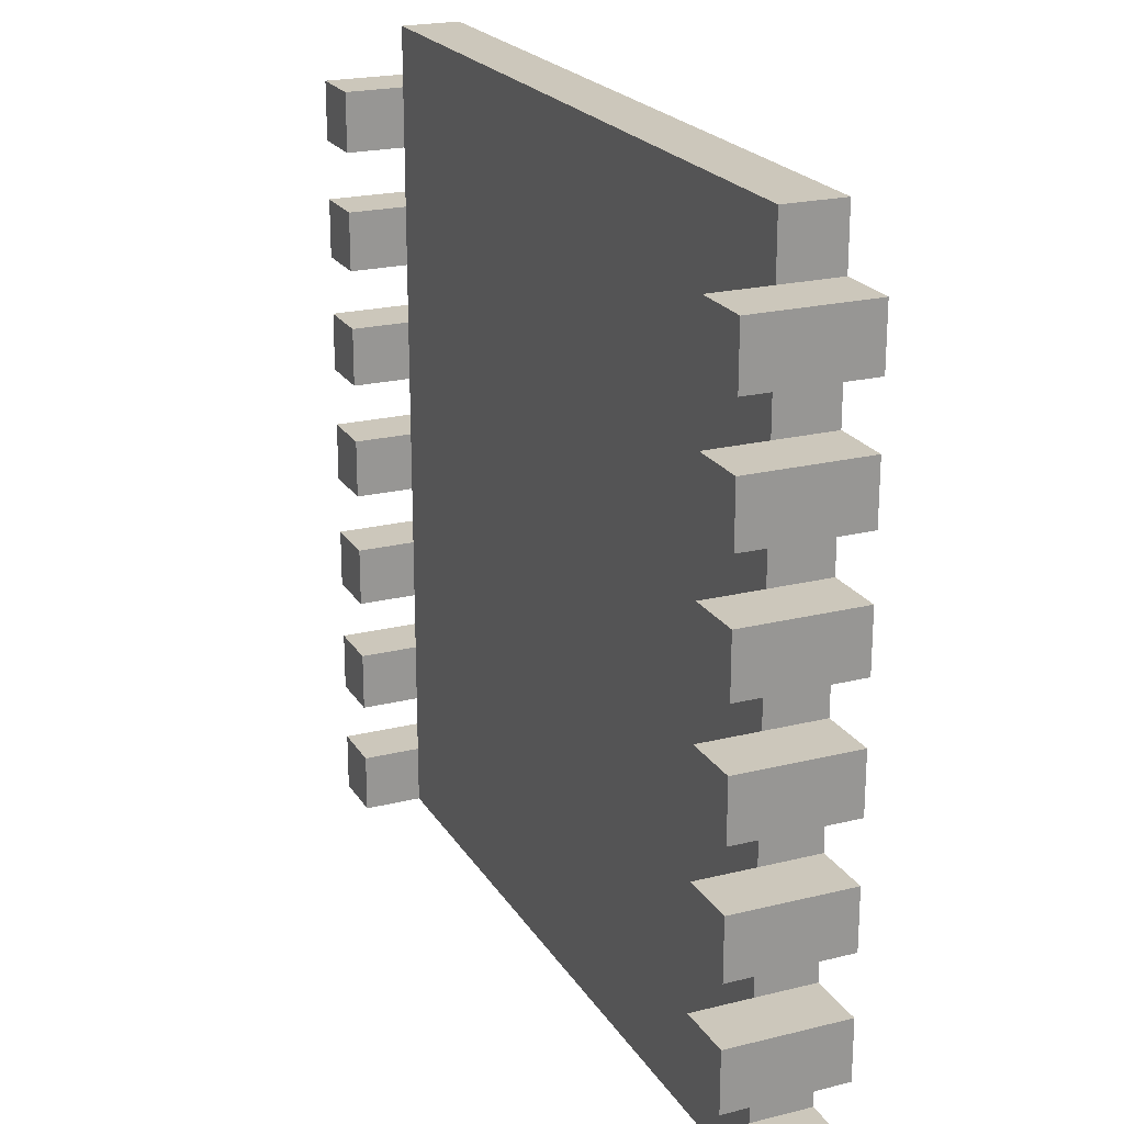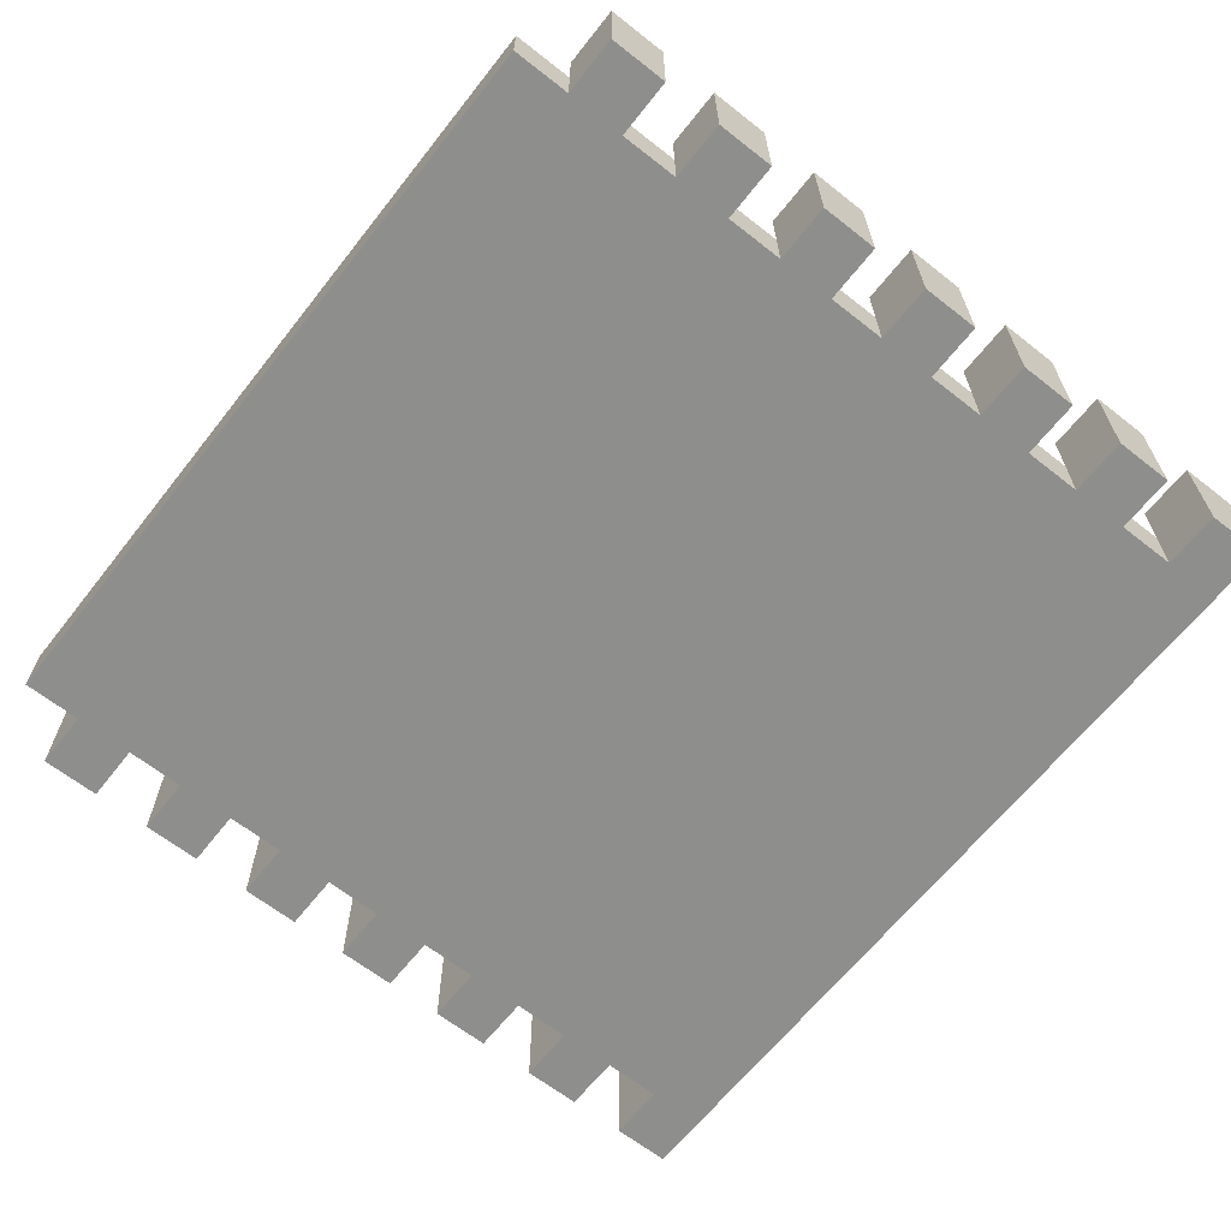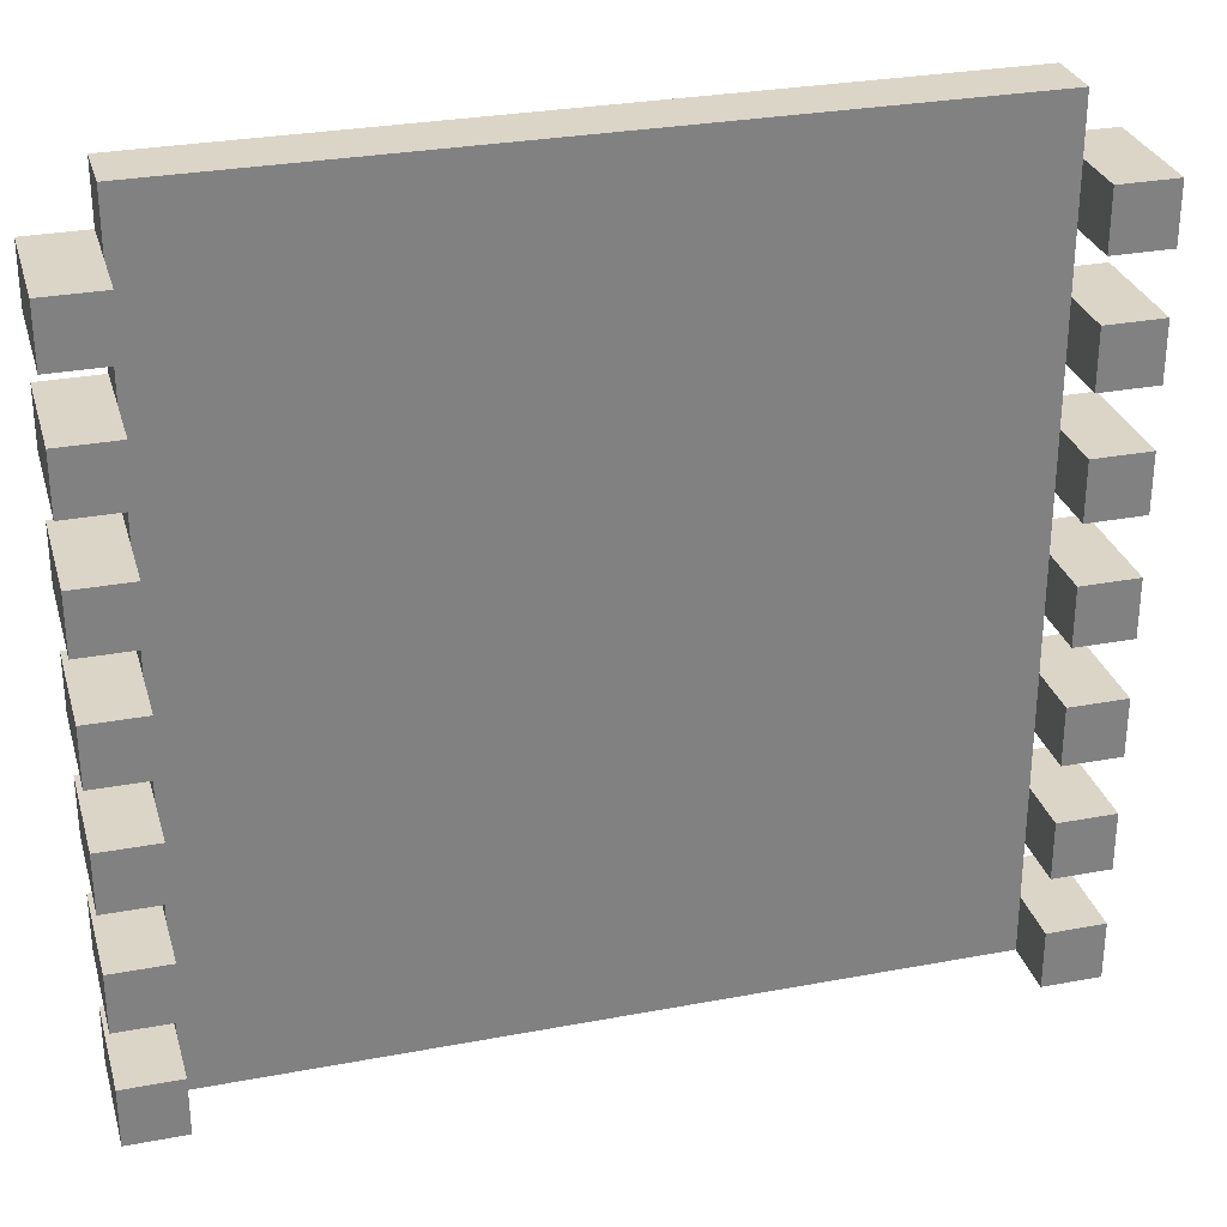
<metadata>
{"format":"obj","ext":"obj","renderer":"f3d","projection":"perspective","resolution":1024,"background":"white","views":[{"elev":21.7,"azim":-113.6,"up":"+Z"},{"elev":-64.8,"azim":51.7,"up":"+Y"},{"elev":29.6,"azim":164.6,"up":"+Z"}]}
</metadata>
<code>
o Modelos3D__112_1_109_to_127_2_122
v -8 0 -7
v -8 0 -6
v -8 1 -6
v -8 1 -7
v -7 0 -6
v -7 0 -7
v -7 1 -7
v -7 1 -6
v -8 2 -6
v -8 2 -7
v -7 2 -7
v -7 2 -6
v -8 0 -5
v -8 0 -4
v -8 1 -4
v -8 1 -5
v -7 0 -4
v -7 0 -5
v -7 1 -5
v -7 1 -4
v -8 2 -4
v -8 2 -5
v -7 2 -5
v -7 2 -4
v -8 0 -3
v -8 0 -2
v -8 1 -2
v -8 1 -3
v -7 0 -2
v -7 0 -3
v -7 1 -3
v -7 1 -2
v -8 2 -2
v -8 2 -3
v -7 2 -3
v -7 2 -2
v -8 0 -1
v -8 0 0
v -8 1 0
v -8 1 -1
v -7 0 0
v -7 0 -1
v -7 1 -1
v -7 1 0
v -8 2 0
v -8 2 -1
v -7 2 -1
v -7 2 0
v -8 0 1
v -8 0 2
v -8 1 2
v -8 1 1
v -7 0 2
v -7 0 1
v -7 1 1
v -7 1 2
v -8 2 2
v -8 2 1
v -7 2 1
v -7 2 2
v -8 0 3
v -8 0 4
v -8 1 4
v -8 1 3
v -7 0 4
v -7 0 3
v -7 1 3
v -7 1 4
v -8 2 4
v -8 2 3
v -7 2 3
v -7 2 4
v -8 0 5
v -8 0 6
v -8 1 6
v -8 1 5
v -7 0 6
v -7 0 5
v -7 1 5
v -7 1 6
v -8 2 6
v -8 2 5
v -7 2 5
v -7 2 6
v -6 0 -6
v -6 0 -7
v -6 1 -7
v -6 1 -6
v -6 0 -5
v -6 1 -5
v -6 0 -4
v -6 1 -4
v -6 0 -3
v -6 1 -3
v -6 0 -2
v -6 1 -2
v -6 0 -1
v -6 1 -1
v -6 0 0
v -6 1 0
v -6 0 1
v -6 1 1
v -6 0 2
v -6 1 2
v -6 0 3
v -6 1 3
v -6 0 4
v -6 1 4
v -6 0 5
v -6 1 5
v -6 0 6
v -6 1 6
v -7 0 7
v -7 1 7
v -6 0 7
v -6 1 7
v -5 0 -6
v -5 0 -7
v -5 1 -7
v -5 1 -6
v -5 0 -5
v -5 1 -5
v -5 0 -4
v -5 1 -4
v -5 0 -3
v -5 1 -3
v -5 0 -2
v -5 1 -2
v -5 0 -1
v -5 1 -1
v -5 0 0
v -5 1 0
v -5 0 1
v -5 1 1
v -5 0 2
v -5 1 2
v -5 0 3
v -5 1 3
v -5 0 4
v -5 1 4
v -5 0 5
v -5 1 5
v -5 0 6
v -5 1 6
v -5 0 7
v -5 1 7
v -4 0 -6
v -4 0 -7
v -4 1 -7
v -4 1 -6
v -4 0 -5
v -4 1 -5
v -4 0 -4
v -4 1 -4
v -4 0 -3
v -4 1 -3
v -4 0 -2
v -4 1 -2
v -4 0 -1
v -4 1 -1
v -4 0 0
v -4 1 0
v -4 0 1
v -4 1 1
v -4 0 2
v -4 1 2
v -4 0 3
v -4 1 3
v -4 0 4
v -4 1 4
v -4 0 5
v -4 1 5
v -4 0 6
v -4 1 6
v -4 0 7
v -4 1 7
v -3 0 -6
v -3 0 -7
v -3 1 -7
v -3 1 -6
v -3 0 -5
v -3 1 -5
v -3 0 -4
v -3 1 -4
v -3 0 -3
v -3 1 -3
v -3 0 -2
v -3 1 -2
v -3 0 -1
v -3 1 -1
v -3 0 0
v -3 1 0
v -3 0 1
v -3 1 1
v -3 0 2
v -3 1 2
v -3 0 3
v -3 1 3
v -3 0 4
v -3 1 4
v -3 0 5
v -3 1 5
v -3 0 6
v -3 1 6
v -3 0 7
v -3 1 7
v -2 0 -6
v -2 0 -7
v -2 1 -7
v -2 1 -6
v -2 0 -5
v -2 1 -5
v -2 0 -4
v -2 1 -4
v -2 0 -3
v -2 1 -3
v -2 0 -2
v -2 1 -2
v -2 0 -1
v -2 1 -1
v -2 0 0
v -2 1 0
v -2 0 1
v -2 1 1
v -2 0 2
v -2 1 2
v -2 0 3
v -2 1 3
v -2 0 4
v -2 1 4
v -2 0 5
v -2 1 5
v -2 0 6
v -2 1 6
v -2 0 7
v -2 1 7
v -1 0 -6
v -1 0 -7
v -1 1 -7
v -1 1 -6
v -1 0 -5
v -1 1 -5
v -1 0 -4
v -1 1 -4
v -1 0 -3
v -1 1 -3
v -1 0 -2
v -1 1 -2
v -1 0 -1
v -1 1 -1
v -1 0 0
v -1 1 0
v -1 0 1
v -1 1 1
v -1 0 2
v -1 1 2
v -1 0 3
v -1 1 3
v -1 0 4
v -1 1 4
v -1 0 5
v -1 1 5
v -1 0 6
v -1 1 6
v -1 0 7
v -1 1 7
v 0 0 -6
v 0 0 -7
v 0 1 -7
v 0 1 -6
v 0 0 -5
v 0 1 -5
v 0 0 -4
v 0 1 -4
v 0 0 -3
v 0 1 -3
v 0 0 -2
v 0 1 -2
v 0 0 -1
v 0 1 -1
v 0 0 0
v 0 1 0
v 0 0 1
v 0 1 1
v 0 0 2
v 0 1 2
v 0 0 3
v 0 1 3
v 0 0 4
v 0 1 4
v 0 0 5
v 0 1 5
v 0 0 6
v 0 1 6
v 0 0 7
v 0 1 7
v 1 0 -6
v 1 0 -7
v 1 1 -7
v 1 1 -6
v 1 0 -5
v 1 1 -5
v 1 0 -4
v 1 1 -4
v 1 0 -3
v 1 1 -3
v 1 0 -2
v 1 1 -2
v 1 0 -1
v 1 1 -1
v 1 0 0
v 1 1 0
v 1 0 1
v 1 1 1
v 1 0 2
v 1 1 2
v 1 0 3
v 1 1 3
v 1 0 4
v 1 1 4
v 1 0 5
v 1 1 5
v 1 0 6
v 1 1 6
v 1 0 7
v 1 1 7
v 2 0 -6
v 2 0 -7
v 2 1 -7
v 2 1 -6
v 2 0 -5
v 2 1 -5
v 2 0 -4
v 2 1 -4
v 2 0 -3
v 2 1 -3
v 2 0 -2
v 2 1 -2
v 2 0 -1
v 2 1 -1
v 2 0 0
v 2 1 0
v 2 0 1
v 2 1 1
v 2 0 2
v 2 1 2
v 2 0 3
v 2 1 3
v 2 0 4
v 2 1 4
v 2 0 5
v 2 1 5
v 2 0 6
v 2 1 6
v 2 0 7
v 2 1 7
v 3 0 -6
v 3 0 -7
v 3 1 -7
v 3 1 -6
v 3 0 -5
v 3 1 -5
v 3 0 -4
v 3 1 -4
v 3 0 -3
v 3 1 -3
v 3 0 -2
v 3 1 -2
v 3 0 -1
v 3 1 -1
v 3 0 0
v 3 1 0
v 3 0 1
v 3 1 1
v 3 0 2
v 3 1 2
v 3 0 3
v 3 1 3
v 3 0 4
v 3 1 4
v 3 0 5
v 3 1 5
v 3 0 6
v 3 1 6
v 3 0 7
v 3 1 7
v 4 0 -6
v 4 0 -7
v 4 1 -7
v 4 1 -6
v 4 0 -5
v 4 1 -5
v 4 0 -4
v 4 1 -4
v 4 0 -3
v 4 1 -3
v 4 0 -2
v 4 1 -2
v 4 0 -1
v 4 1 -1
v 4 0 0
v 4 1 0
v 4 0 1
v 4 1 1
v 4 0 2
v 4 1 2
v 4 0 3
v 4 1 3
v 4 0 4
v 4 1 4
v 4 0 5
v 4 1 5
v 4 0 6
v 4 1 6
v 4 0 7
v 4 1 7
v 5 0 -6
v 5 0 -7
v 5 1 -7
v 5 1 -6
v 5 0 -5
v 5 1 -5
v 5 0 -4
v 5 1 -4
v 5 0 -3
v 5 1 -3
v 5 0 -2
v 5 1 -2
v 5 0 -1
v 5 1 -1
v 5 0 0
v 5 1 0
v 5 0 1
v 5 1 1
v 5 0 2
v 5 1 2
v 5 0 3
v 5 1 3
v 5 0 4
v 5 1 4
v 5 0 5
v 5 1 5
v 5 0 6
v 5 1 6
v 5 0 7
v 5 1 7
v 6 0 -6
v 6 0 -7
v 6 1 -7
v 6 1 -6
v 6 0 -5
v 6 1 -5
v 6 0 -4
v 6 1 -4
v 6 0 -3
v 6 1 -3
v 6 0 -2
v 6 1 -2
v 6 0 -1
v 6 1 -1
v 6 0 0
v 6 1 0
v 6 0 1
v 6 1 1
v 6 0 2
v 6 1 2
v 6 0 3
v 6 1 3
v 6 0 4
v 6 1 4
v 6 0 5
v 6 1 5
v 6 0 6
v 6 1 6
v 6 0 7
v 6 1 7
v 7 0 -6
v 7 0 -7
v 7 1 -7
v 7 1 -6
v 6 2 -6
v 6 2 -7
v 7 2 -7
v 7 2 -6
v 7 0 -4
v 7 0 -5
v 7 1 -5
v 7 1 -4
v 6 2 -4
v 6 2 -5
v 7 2 -5
v 7 2 -4
v 7 0 -2
v 7 0 -3
v 7 1 -3
v 7 1 -2
v 6 2 -2
v 6 2 -3
v 7 2 -3
v 7 2 -2
v 7 0 0
v 7 0 -1
v 7 1 -1
v 7 1 0
v 6 2 0
v 6 2 -1
v 7 2 -1
v 7 2 0
v 7 0 2
v 7 0 1
v 7 1 1
v 7 1 2
v 6 2 2
v 6 2 1
v 7 2 1
v 7 2 2
v 7 0 4
v 7 0 3
v 7 1 3
v 7 1 4
v 6 2 4
v 6 2 3
v 7 2 3
v 7 2 4
v 7 0 6
v 7 0 5
v 7 1 5
v 7 1 6
v 6 2 6
v 6 2 5
v 7 2 5
v 7 2 6
g Infested_Stone_Bricks
f 2 3 4 1
f 2 1 6 5
f 1 4 7 6
f 2 5 8 3
f 3 9 10 4
f 4 10 11 7
f 8 7 11 12
f 9 12 11 10
f 3 8 12 9
f 14 15 16 13
f 14 13 18 17
f 13 16 19 18
f 14 17 20 15
f 15 21 22 16
f 16 22 23 19
f 20 19 23 24
f 21 24 23 22
f 15 20 24 21
f 26 27 28 25
f 26 25 30 29
f 25 28 31 30
f 26 29 32 27
f 27 33 34 28
f 28 34 35 31
f 32 31 35 36
f 33 36 35 34
f 27 32 36 33
f 38 39 40 37
f 38 37 42 41
f 37 40 43 42
f 38 41 44 39
f 39 45 46 40
f 40 46 47 43
f 44 43 47 48
f 45 48 47 46
f 39 44 48 45
f 50 51 52 49
f 50 49 54 53
f 49 52 55 54
f 50 53 56 51
f 51 57 58 52
f 52 58 59 55
f 56 55 59 60
f 57 60 59 58
f 51 56 60 57
f 62 63 64 61
f 62 61 66 65
f 61 64 67 66
f 62 65 68 63
f 63 69 70 64
f 64 70 71 67
f 68 67 71 72
f 69 72 71 70
f 63 68 72 69
f 74 75 76 73
f 74 73 78 77
f 73 76 79 78
f 74 77 80 75
f 75 81 82 76
f 76 82 83 79
f 80 79 83 84
f 81 84 83 82
f 75 80 84 81
f 5 6 86 85
f 6 7 87 86
f 8 88 87 7
f 18 19 8 5
f 18 5 85 89
f 19 90 88 8
f 17 18 89 91
f 20 92 90 19
f 30 31 20 17
f 30 17 91 93
f 31 94 92 20
f 29 30 93 95
f 32 96 94 31
f 42 43 32 29
f 42 29 95 97
f 43 98 96 32
f 41 42 97 99
f 44 100 98 43
f 54 55 44 41
f 54 41 99 101
f 55 102 100 44
f 53 54 101 103
f 56 104 102 55
f 66 67 56 53
f 66 53 103 105
f 67 106 104 56
f 65 66 105 107
f 68 108 106 67
f 78 79 68 65
f 78 65 107 109
f 79 110 108 68
f 77 78 109 111
f 80 112 110 79
f 113 114 80 77
f 113 77 111 115
f 114 116 112 80
f 113 115 116 114
f 85 86 118 117
f 86 87 119 118
f 88 120 119 87
f 89 85 117 121
f 90 122 120 88
f 91 89 121 123
f 92 124 122 90
f 93 91 123 125
f 94 126 124 92
f 95 93 125 127
f 96 128 126 94
f 97 95 127 129
f 98 130 128 96
f 99 97 129 131
f 100 132 130 98
f 101 99 131 133
f 102 134 132 100
f 103 101 133 135
f 104 136 134 102
f 105 103 135 137
f 106 138 136 104
f 107 105 137 139
f 108 140 138 106
f 109 107 139 141
f 110 142 140 108
f 111 109 141 143
f 112 144 142 110
f 115 111 143 145
f 116 146 144 112
f 115 145 146 116
f 117 118 148 147
f 118 119 149 148
f 120 150 149 119
f 121 117 147 151
f 122 152 150 120
f 123 121 151 153
f 124 154 152 122
f 125 123 153 155
f 126 156 154 124
f 127 125 155 157
f 128 158 156 126
f 129 127 157 159
f 130 160 158 128
f 131 129 159 161
f 132 162 160 130
f 133 131 161 163
f 134 164 162 132
f 135 133 163 165
f 136 166 164 134
f 137 135 165 167
f 138 168 166 136
f 139 137 167 169
f 140 170 168 138
f 141 139 169 171
f 142 172 170 140
f 143 141 171 173
f 144 174 172 142
f 145 143 173 175
f 146 176 174 144
f 145 175 176 146
f 147 148 178 177
f 148 149 179 178
f 150 180 179 149
f 151 147 177 181
f 152 182 180 150
f 153 151 181 183
f 154 184 182 152
f 155 153 183 185
f 156 186 184 154
f 157 155 185 187
f 158 188 186 156
f 159 157 187 189
f 160 190 188 158
f 161 159 189 191
f 162 192 190 160
f 163 161 191 193
f 164 194 192 162
f 165 163 193 195
f 166 196 194 164
f 167 165 195 197
f 168 198 196 166
f 169 167 197 199
f 170 200 198 168
f 171 169 199 201
f 172 202 200 170
f 173 171 201 203
f 174 204 202 172
f 175 173 203 205
f 176 206 204 174
f 175 205 206 176
f 177 178 208 207
f 178 179 209 208
f 180 210 209 179
f 181 177 207 211
f 182 212 210 180
f 183 181 211 213
f 184 214 212 182
f 185 183 213 215
f 186 216 214 184
f 187 185 215 217
f 188 218 216 186
f 189 187 217 219
f 190 220 218 188
f 191 189 219 221
f 192 222 220 190
f 193 191 221 223
f 194 224 222 192
f 195 193 223 225
f 196 226 224 194
f 197 195 225 227
f 198 228 226 196
f 199 197 227 229
f 200 230 228 198
f 201 199 229 231
f 202 232 230 200
f 203 201 231 233
f 204 234 232 202
f 205 203 233 235
f 206 236 234 204
f 205 235 236 206
f 207 208 238 237
f 208 209 239 238
f 210 240 239 209
f 211 207 237 241
f 212 242 240 210
f 213 211 241 243
f 214 244 242 212
f 215 213 243 245
f 216 246 244 214
f 217 215 245 247
f 218 248 246 216
f 219 217 247 249
f 220 250 248 218
f 221 219 249 251
f 222 252 250 220
f 223 221 251 253
f 224 254 252 222
f 225 223 253 255
f 226 256 254 224
f 227 225 255 257
f 228 258 256 226
f 229 227 257 259
f 230 260 258 228
f 231 229 259 261
f 232 262 260 230
f 233 231 261 263
f 234 264 262 232
f 235 233 263 265
f 236 266 264 234
f 235 265 266 236
f 237 238 268 267
f 238 239 269 268
f 240 270 269 239
f 241 237 267 271
f 242 272 270 240
f 243 241 271 273
f 244 274 272 242
f 245 243 273 275
f 246 276 274 244
f 247 245 275 277
f 248 278 276 246
f 249 247 277 279
f 250 280 278 248
f 251 249 279 281
f 252 282 280 250
f 253 251 281 283
f 254 284 282 252
f 255 253 283 285
f 256 286 284 254
f 257 255 285 287
f 258 288 286 256
f 259 257 287 289
f 260 290 288 258
f 261 259 289 291
f 262 292 290 260
f 263 261 291 293
f 264 294 292 262
f 265 263 293 295
f 266 296 294 264
f 265 295 296 266
f 267 268 298 297
f 268 269 299 298
f 270 300 299 269
f 271 267 297 301
f 272 302 300 270
f 273 271 301 303
f 274 304 302 272
f 275 273 303 305
f 276 306 304 274
f 277 275 305 307
f 278 308 306 276
f 279 277 307 309
f 280 310 308 278
f 281 279 309 311
f 282 312 310 280
f 283 281 311 313
f 284 314 312 282
f 285 283 313 315
f 286 316 314 284
f 287 285 315 317
f 288 318 316 286
f 289 287 317 319
f 290 320 318 288
f 291 289 319 321
f 292 322 320 290
f 293 291 321 323
f 294 324 322 292
f 295 293 323 325
f 296 326 324 294
f 295 325 326 296
f 297 298 328 327
f 298 299 329 328
f 300 330 329 299
f 301 297 327 331
f 302 332 330 300
f 303 301 331 333
f 304 334 332 302
f 305 303 333 335
f 306 336 334 304
f 307 305 335 337
f 308 338 336 306
f 309 307 337 339
f 310 340 338 308
f 311 309 339 341
f 312 342 340 310
f 313 311 341 343
f 314 344 342 312
f 315 313 343 345
f 316 346 344 314
f 317 315 345 347
f 318 348 346 316
f 319 317 347 349
f 320 350 348 318
f 321 319 349 351
f 322 352 350 320
f 323 321 351 353
f 324 354 352 322
f 325 323 353 355
f 326 356 354 324
f 325 355 356 326
f 327 328 358 357
f 328 329 359 358
f 330 360 359 329
f 331 327 357 361
f 332 362 360 330
f 333 331 361 363
f 334 364 362 332
f 335 333 363 365
f 336 366 364 334
f 337 335 365 367
f 338 368 366 336
f 339 337 367 369
f 340 370 368 338
f 341 339 369 371
f 342 372 370 340
f 343 341 371 373
f 344 374 372 342
f 345 343 373 375
f 346 376 374 344
f 347 345 375 377
f 348 378 376 346
f 349 347 377 379
f 350 380 378 348
f 351 349 379 381
f 352 382 380 350
f 353 351 381 383
f 354 384 382 352
f 355 353 383 385
f 356 386 384 354
f 355 385 386 356
f 357 358 388 387
f 358 359 389 388
f 360 390 389 359
f 361 357 387 391
f 362 392 390 360
f 363 361 391 393
f 364 394 392 362
f 365 363 393 395
f 366 396 394 364
f 367 365 395 397
f 368 398 396 366
f 369 367 397 399
f 370 400 398 368
f 371 369 399 401
f 372 402 400 370
f 373 371 401 403
f 374 404 402 372
f 375 373 403 405
f 376 406 404 374
f 377 375 405 407
f 378 408 406 376
f 379 377 407 409
f 380 410 408 378
f 381 379 409 411
f 382 412 410 380
f 383 381 411 413
f 384 414 412 382
f 385 383 413 415
f 386 416 414 384
f 385 415 416 386
f 387 388 418 417
f 388 389 419 418
f 390 420 419 389
f 391 387 417 421
f 392 422 420 390
f 393 391 421 423
f 394 424 422 392
f 395 393 423 425
f 396 426 424 394
f 397 395 425 427
f 398 428 426 396
f 399 397 427 429
f 400 430 428 398
f 401 399 429 431
f 402 432 430 400
f 403 401 431 433
f 404 434 432 402
f 405 403 433 435
f 406 436 434 404
f 407 405 435 437
f 408 438 436 406
f 409 407 437 439
f 410 440 438 408
f 411 409 439 441
f 412 442 440 410
f 413 411 441 443
f 414 444 442 412
f 415 413 443 445
f 416 446 444 414
f 415 445 446 416
f 417 418 448 447
f 418 419 449 448
f 420 450 449 419
f 421 417 447 451
f 451 447 450 452
f 422 452 450 420
f 423 421 451 453
f 424 454 452 422
f 425 423 453 455
f 455 453 454 456
f 426 456 454 424
f 427 425 455 457
f 428 458 456 426
f 429 427 457 459
f 459 457 458 460
f 430 460 458 428
f 431 429 459 461
f 432 462 460 430
f 433 431 461 463
f 463 461 462 464
f 434 464 462 432
f 435 433 463 465
f 436 466 464 434
f 437 435 465 467
f 467 465 466 468
f 438 468 466 436
f 439 437 467 469
f 440 470 468 438
f 441 439 469 471
f 471 469 470 472
f 442 472 470 440
f 443 441 471 473
f 444 474 472 442
f 445 443 473 475
f 475 473 474 476
f 446 476 474 444
f 445 475 476 446
f 447 448 478 477
f 448 449 479 478
f 477 478 479 480
f 447 477 480 450
f 450 481 482 449
f 449 482 483 479
f 480 479 483 484
f 481 484 483 482
f 450 480 484 481
f 453 451 486 485
f 451 452 487 486
f 485 486 487 488
f 453 485 488 454
f 454 489 490 452
f 452 490 491 487
f 488 487 491 492
f 489 492 491 490
f 454 488 492 489
f 457 455 494 493
f 455 456 495 494
f 493 494 495 496
f 457 493 496 458
f 458 497 498 456
f 456 498 499 495
f 496 495 499 500
f 497 500 499 498
f 458 496 500 497
f 461 459 502 501
f 459 460 503 502
f 501 502 503 504
f 461 501 504 462
f 462 505 506 460
f 460 506 507 503
f 504 503 507 508
f 505 508 507 506
f 462 504 508 505
f 465 463 510 509
f 463 464 511 510
f 509 510 511 512
f 465 509 512 466
f 466 513 514 464
f 464 514 515 511
f 512 511 515 516
f 513 516 515 514
f 466 512 516 513
f 469 467 518 517
f 467 468 519 518
f 517 518 519 520
f 469 517 520 470
f 470 521 522 468
f 468 522 523 519
f 520 519 523 524
f 521 524 523 522
f 470 520 524 521
f 473 471 526 525
f 471 472 527 526
f 525 526 527 528
f 473 525 528 474
f 474 529 530 472
f 472 530 531 527
f 528 527 531 532
f 529 532 531 530
f 474 528 532 529

</code>
